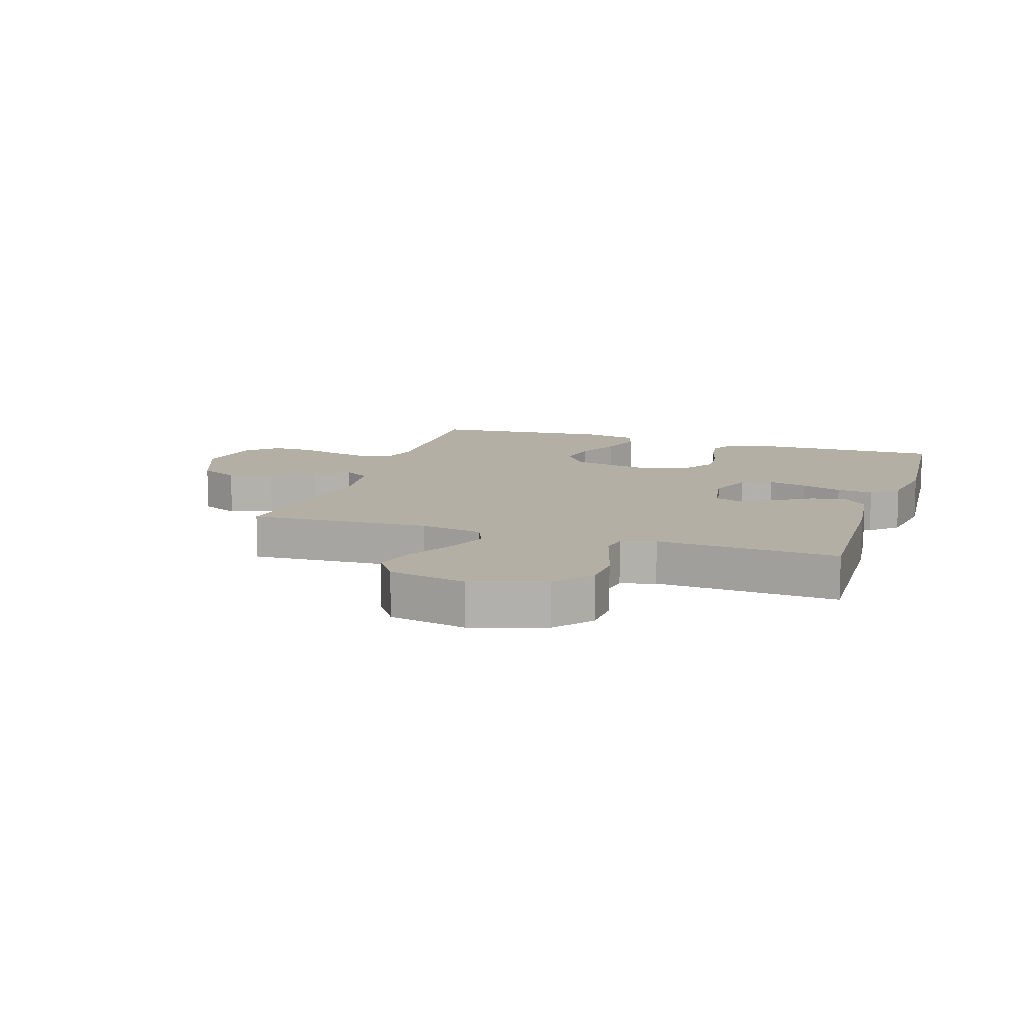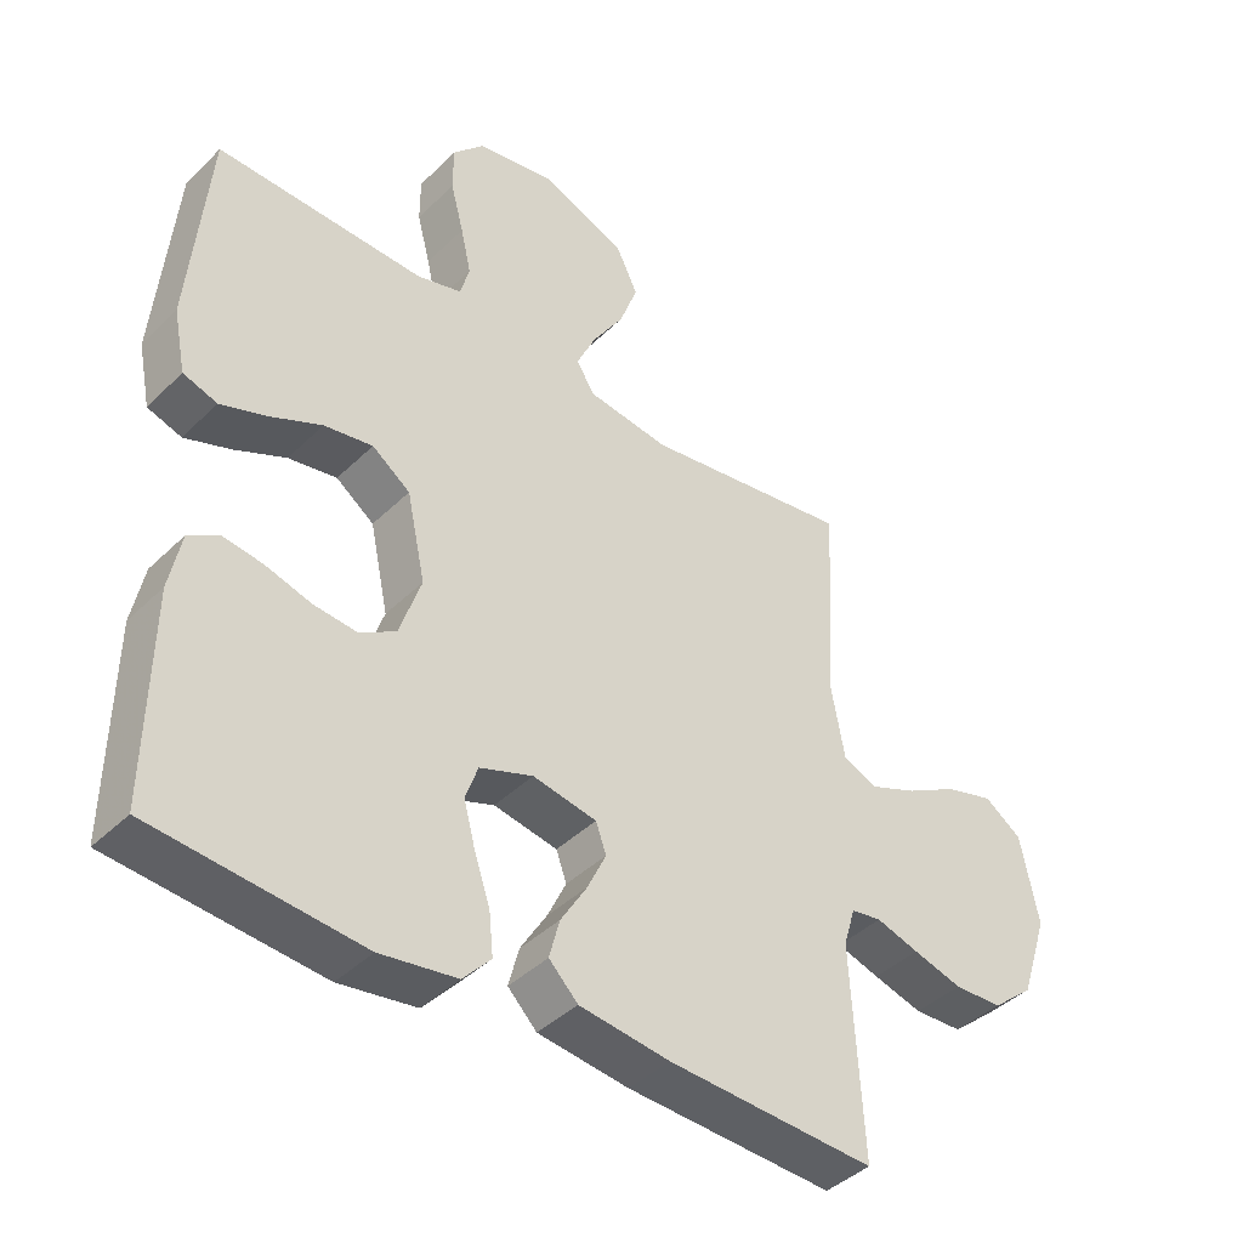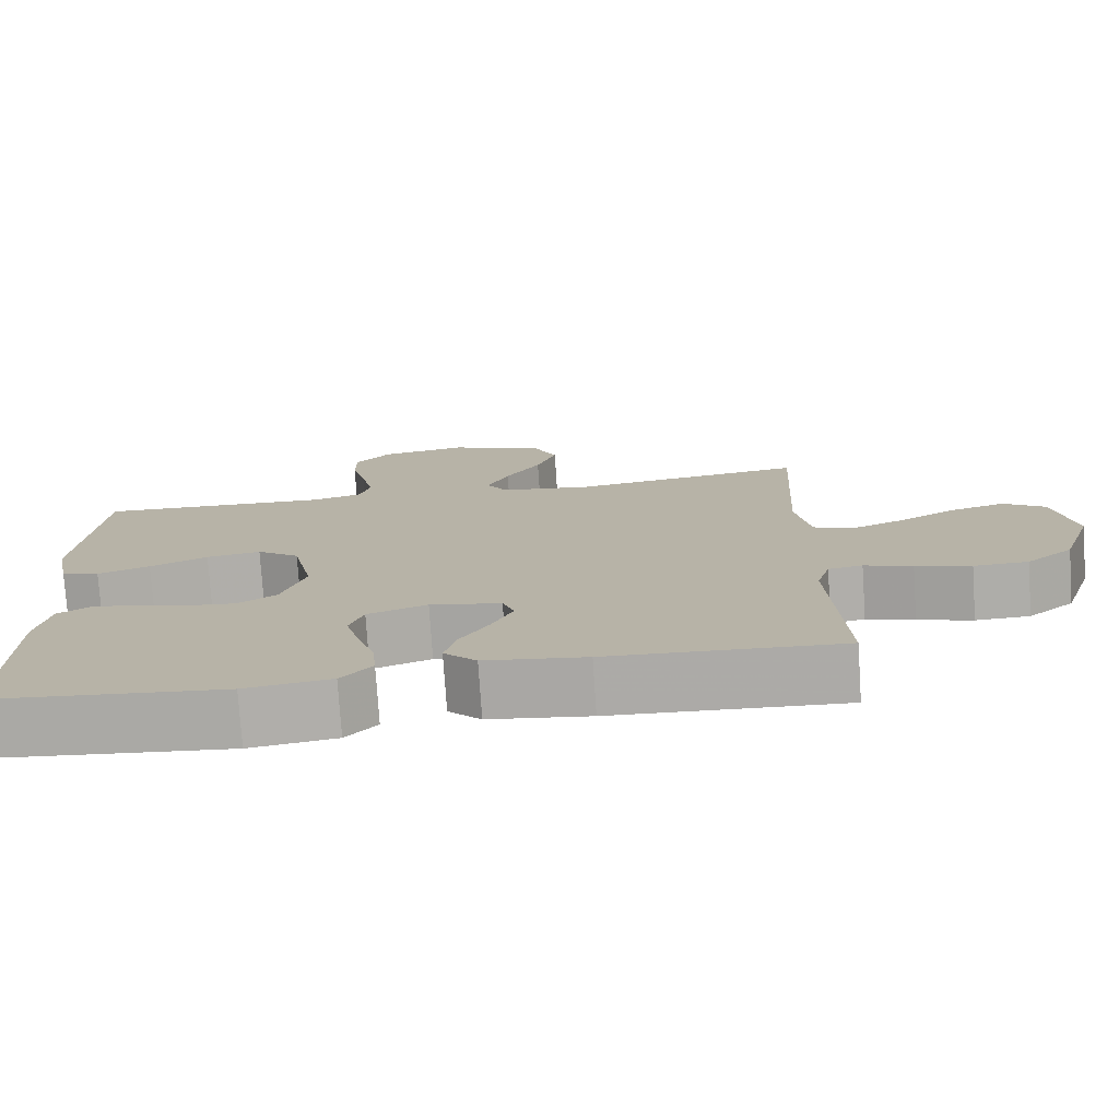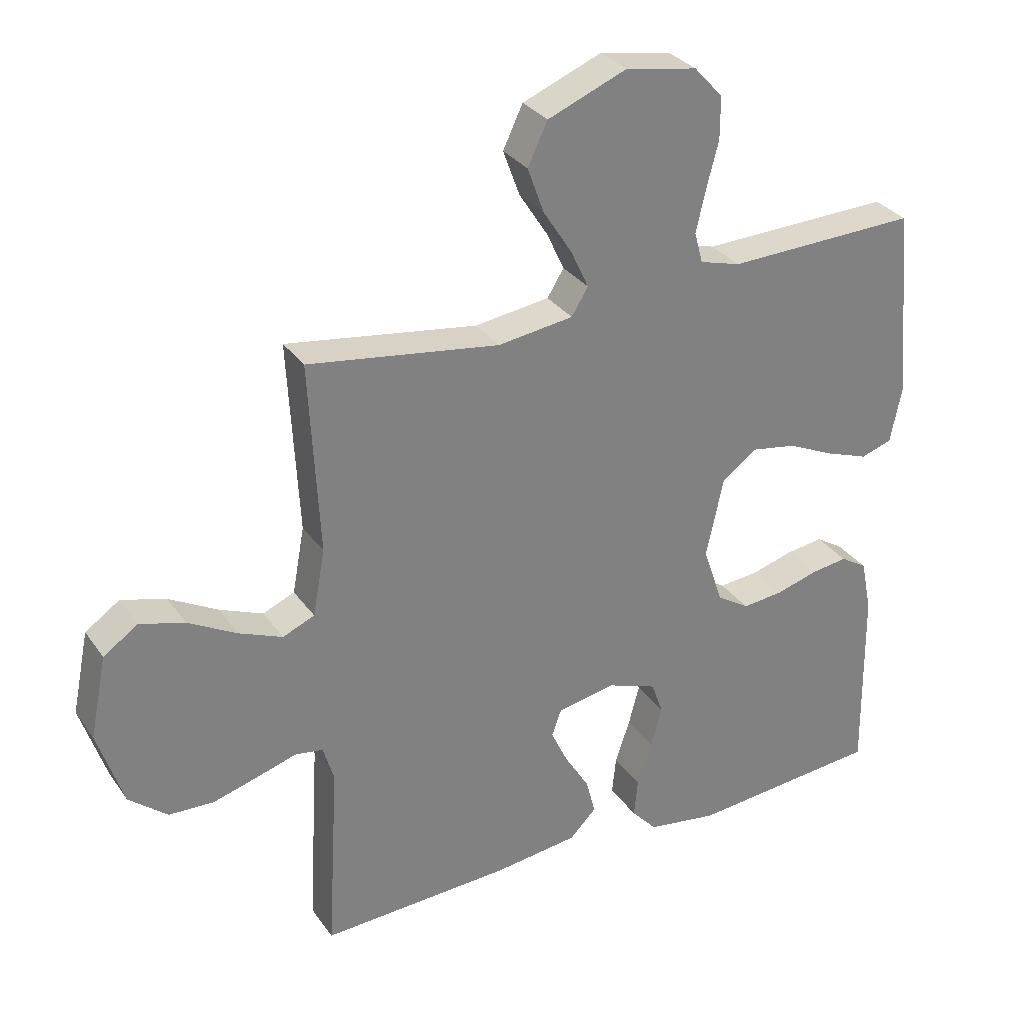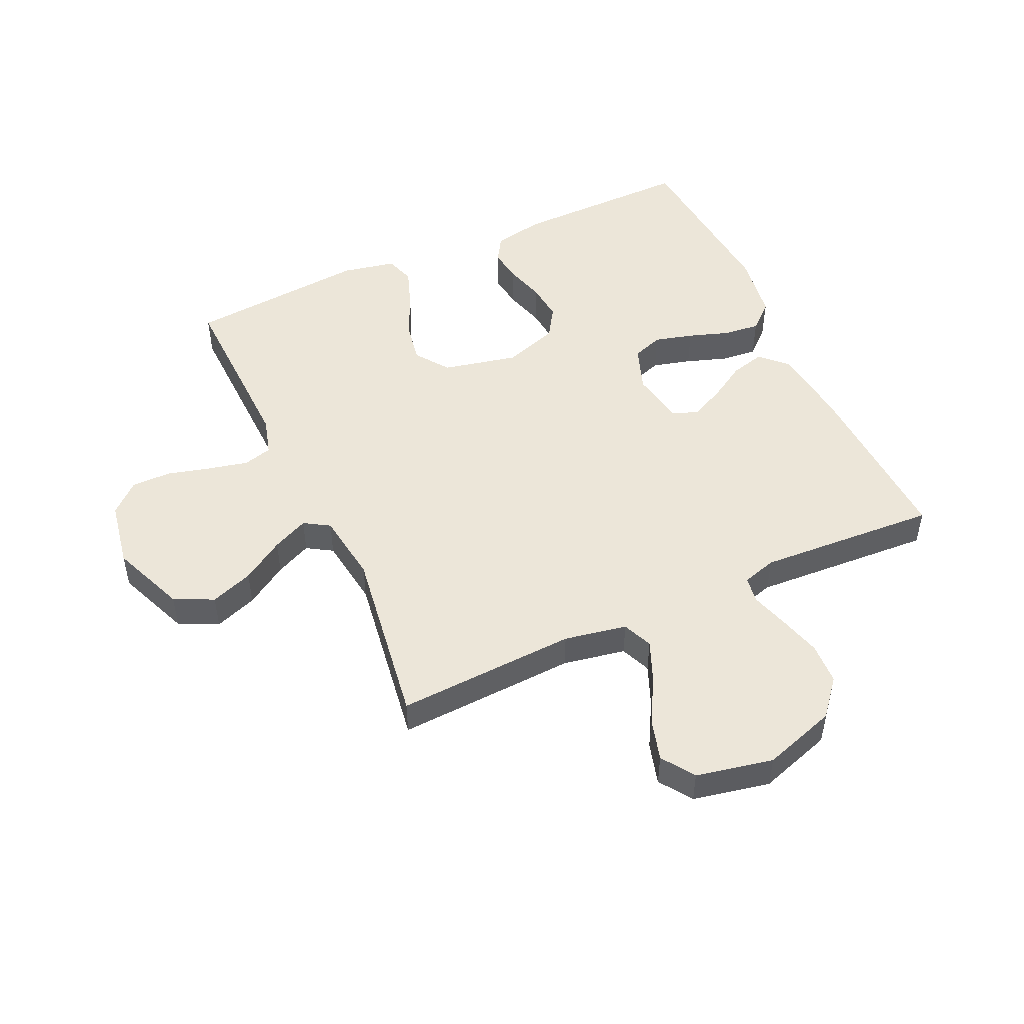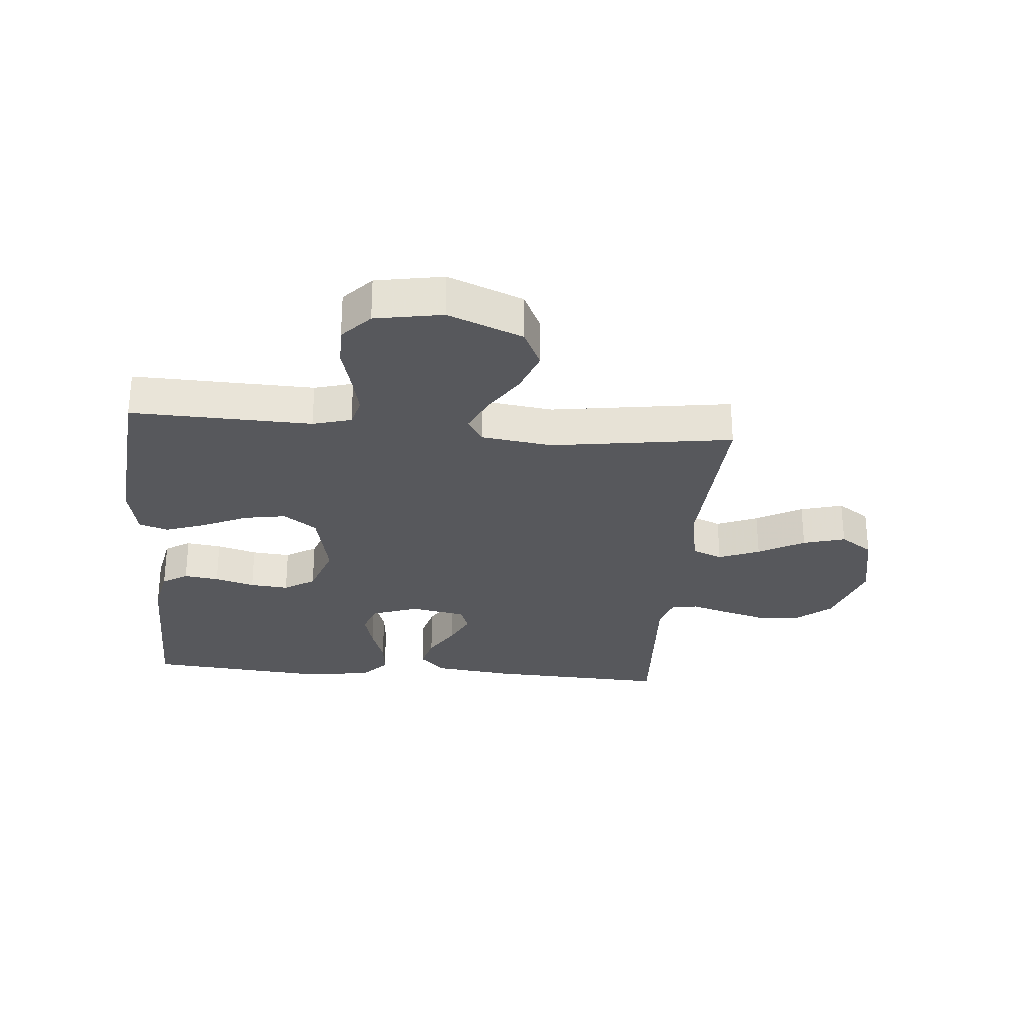
<metadata>
{"format":"obj","ext":"obj","renderer":"f3d","projection":"perspective","resolution":1024,"background":"white","views":[{"elev":11.3,"azim":108.2,"up":"+Y"},{"elev":-41.4,"azim":-40.6,"up":"+Z"},{"elev":-76.7,"azim":3.8,"up":"+Z"},{"elev":30.8,"azim":151.2,"up":"+Z"},{"elev":49.3,"azim":65.4,"up":"+Y"},{"elev":-28.5,"azim":-5.0,"up":"+Y"}]}
</metadata>
<code>
v -0.5 0.07 0.5
v -0.2 0.07 0.491
v -0.136 0.07 0.509
v -0.123 0.07 0.557
v -0.138 0.07 0.623
v -0.157 0.07 0.695
v -0.157 0.07 0.761
v -0.112 0.07 0.81
v 0 0.07 0.83
v 0.124 0.07 0.78
v 0.155 0.07 0.715
v 0.129 0.07 0.644
v 0.084 0.07 0.574
v 0.056 0.07 0.514
v 0.082 0.07 0.472
v 0.2 0.07 0.456
v 0.5 0.07 0.5
v 0.484 0.07 0.2
v 0.503 0.07 0.096
v 0.553 0.07 0.075
v 0.621 0.07 0.103
v 0.697 0.07 0.145
v 0.767 0.07 0.165
v 0.821 0.07 0.128
v 0.847 0.07 0
v 0.807 0.07 -0.122
v 0.747 0.07 -0.172
v 0.677 0.07 -0.175
v 0.606 0.07 -0.155
v 0.544 0.07 -0.136
v 0.5 0.07 -0.143
v 0.483 0.07 -0.2
v 0.5 0.07 -0.5
v 0.2 0.07 -0.487
v 0.069 0.07 -0.471
v 0.027 0.07 -0.429
v 0.042 0.07 -0.372
v 0.08 0.07 -0.31
v 0.107 0.07 -0.253
v 0.092 0.07 -0.211
v 0 0.07 -0.194
v -0.077 0.07 -0.222
v -0.095 0.07 -0.273
v -0.078 0.07 -0.337
v -0.055 0.07 -0.405
v -0.049 0.07 -0.465
v -0.089 0.07 -0.509
v -0.2 0.07 -0.526
v -0.5 0.07 -0.5
v -0.496 0.07 -0.2
v -0.479 0.07 -0.116
v -0.437 0.07 -0.09
v -0.379 0.07 -0.098
v -0.313 0.07 -0.117
v -0.249 0.07 -0.123
v -0.198 0.07 -0.091
v -0.167 0.07 0
v -0.194 0.07 0.125
v -0.249 0.07 0.165
v -0.319 0.07 0.153
v -0.393 0.07 0.119
v -0.46 0.07 0.095
v -0.509 0.07 0.111
v -0.527 0.07 0.2
v -0.5 0 0.5
v -0.2 0 0.491
v -0.136 0 0.509
v -0.123 0 0.557
v -0.138 0 0.623
v -0.157 0 0.695
v -0.157 0 0.761
v -0.112 0 0.81
v 0 0 0.83
v 0.124 0 0.78
v 0.155 0 0.715
v 0.129 0 0.644
v 0.084 0 0.574
v 0.056 0 0.514
v 0.082 0 0.472
v 0.2 0 0.456
v 0.5 0 0.5
v 0.484 0 0.2
v 0.503 0 0.096
v 0.553 0 0.075
v 0.621 0 0.103
v 0.697 0 0.145
v 0.767 0 0.165
v 0.821 0 0.128
v 0.847 0 0
v 0.807 0 -0.122
v 0.747 0 -0.172
v 0.677 0 -0.175
v 0.606 0 -0.155
v 0.544 0 -0.136
v 0.5 0 -0.143
v 0.483 0 -0.2
v 0.5 0 -0.5
v 0.2 0 -0.487
v 0.069 0 -0.471
v 0.027 0 -0.429
v 0.042 0 -0.372
v 0.08 0 -0.31
v 0.107 0 -0.253
v 0.092 0 -0.211
v 0 0 -0.194
v -0.077 0 -0.222
v -0.095 0 -0.273
v -0.078 0 -0.337
v -0.055 0 -0.405
v -0.049 0 -0.465
v -0.089 0 -0.509
v -0.2 0 -0.526
v -0.5 0 -0.5
v -0.496 0 -0.2
v -0.479 0 -0.116
v -0.437 0 -0.09
v -0.379 0 -0.098
v -0.313 0 -0.117
v -0.249 0 -0.123
v -0.198 0 -0.091
v -0.167 0 0
v -0.194 0 0.125
v -0.249 0 0.165
v -0.319 0 0.153
v -0.393 0 0.119
v -0.46 0 0.095
v -0.509 0 0.111
v -0.527 0 0.2
f 63 64 1 2
f 60 61 62 63
f 60 63 2 3
f 59 60 3
f 58 59 3
f 57 58 3 4
f 51 52 53 54
f 51 54 55
f 50 51 55
f 49 50 55
f 48 49 55 56
f 44 45 46 47
f 43 44 47 48
f 42 43 48 56
f 35 36 37 38
f 35 38 39
f 32 33 34 35
f 31 32 35 39
f 27 28 29 30
f 25 26 27 30
f 25 30 31
f 21 22 23 24
f 20 21 24 25
f 16 17 18
f 15 16 18 19
f 10 11 12 13
f 10 13 14
f 9 10 14
f 8 9 14
f 5 6 7 8
f 4 5 8 14
f 57 4 14 15
f 41 42 56 57
f 40 41 57 15
f 20 25 31 39
f 19 20 39 40
f 15 19 40
f 66 65 128 127
f 127 126 125 124
f 67 66 127 124
f 67 124 123
f 67 123 122
f 68 67 122 121
f 118 117 116 115
f 119 118 115
f 119 115 114
f 119 114 113
f 120 119 113 112
f 111 110 109 108
f 112 111 108 107
f 120 112 107 106
f 102 101 100 99
f 103 102 99
f 99 98 97 96
f 103 99 96 95
f 94 93 92 91
f 94 91 90 89
f 95 94 89
f 88 87 86 85
f 89 88 85 84
f 82 81 80
f 83 82 80 79
f 77 76 75 74
f 78 77 74
f 78 74 73
f 78 73 72
f 72 71 70 69
f 78 72 69 68
f 79 78 68 121
f 121 120 106 105
f 79 121 105 104
f 103 95 89 84
f 104 103 84 83
f 104 83 79
f 1 65 66 2
f 2 66 67 3
f 3 67 68 4
f 4 68 69 5
f 5 69 70 6
f 6 70 71 7
f 7 71 72 8
f 8 72 73 9
f 9 73 74 10
f 10 74 75 11
f 11 75 76 12
f 12 76 77 13
f 13 77 78 14
f 14 78 79 15
f 15 79 80 16
f 16 80 81 17
f 17 81 82 18
f 18 82 83 19
f 19 83 84 20
f 20 84 85 21
f 21 85 86 22
f 22 86 87 23
f 23 87 88 24
f 24 88 89 25
f 25 89 90 26
f 26 90 91 27
f 27 91 92 28
f 28 92 93 29
f 29 93 94 30
f 30 94 95 31
f 31 95 96 32
f 32 96 97 33
f 33 97 98 34
f 34 98 99 35
f 35 99 100 36
f 36 100 101 37
f 37 101 102 38
f 38 102 103 39
f 39 103 104 40
f 40 104 105 41
f 41 105 106 42
f 42 106 107 43
f 43 107 108 44
f 44 108 109 45
f 45 109 110 46
f 46 110 111 47
f 47 111 112 48
f 48 112 113 49
f 49 113 114 50
f 50 114 115 51
f 51 115 116 52
f 52 116 117 53
f 53 117 118 54
f 54 118 119 55
f 55 119 120 56
f 56 120 121 57
f 57 121 122 58
f 58 122 123 59
f 59 123 124 60
f 60 124 125 61
f 61 125 126 62
f 62 126 127 63
f 63 127 128 64
f 64 128 65 1

</code>
